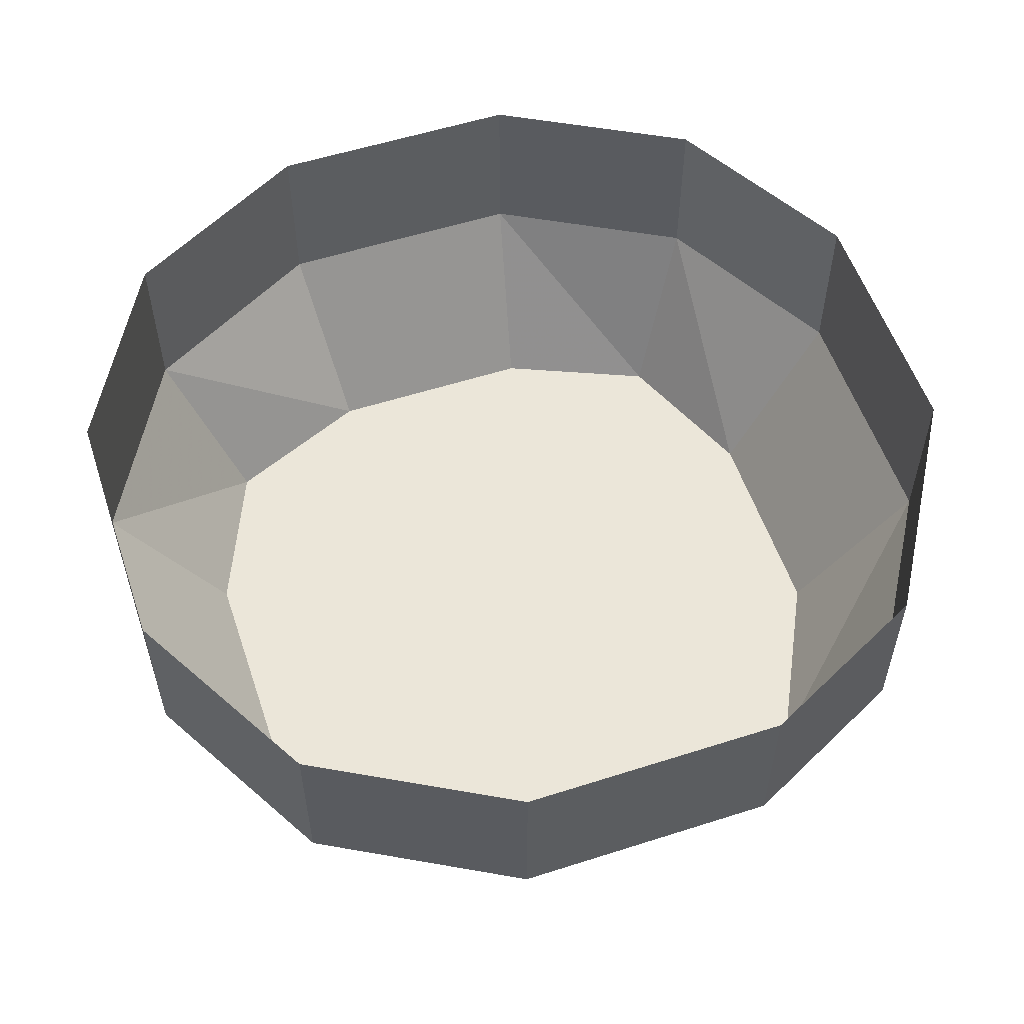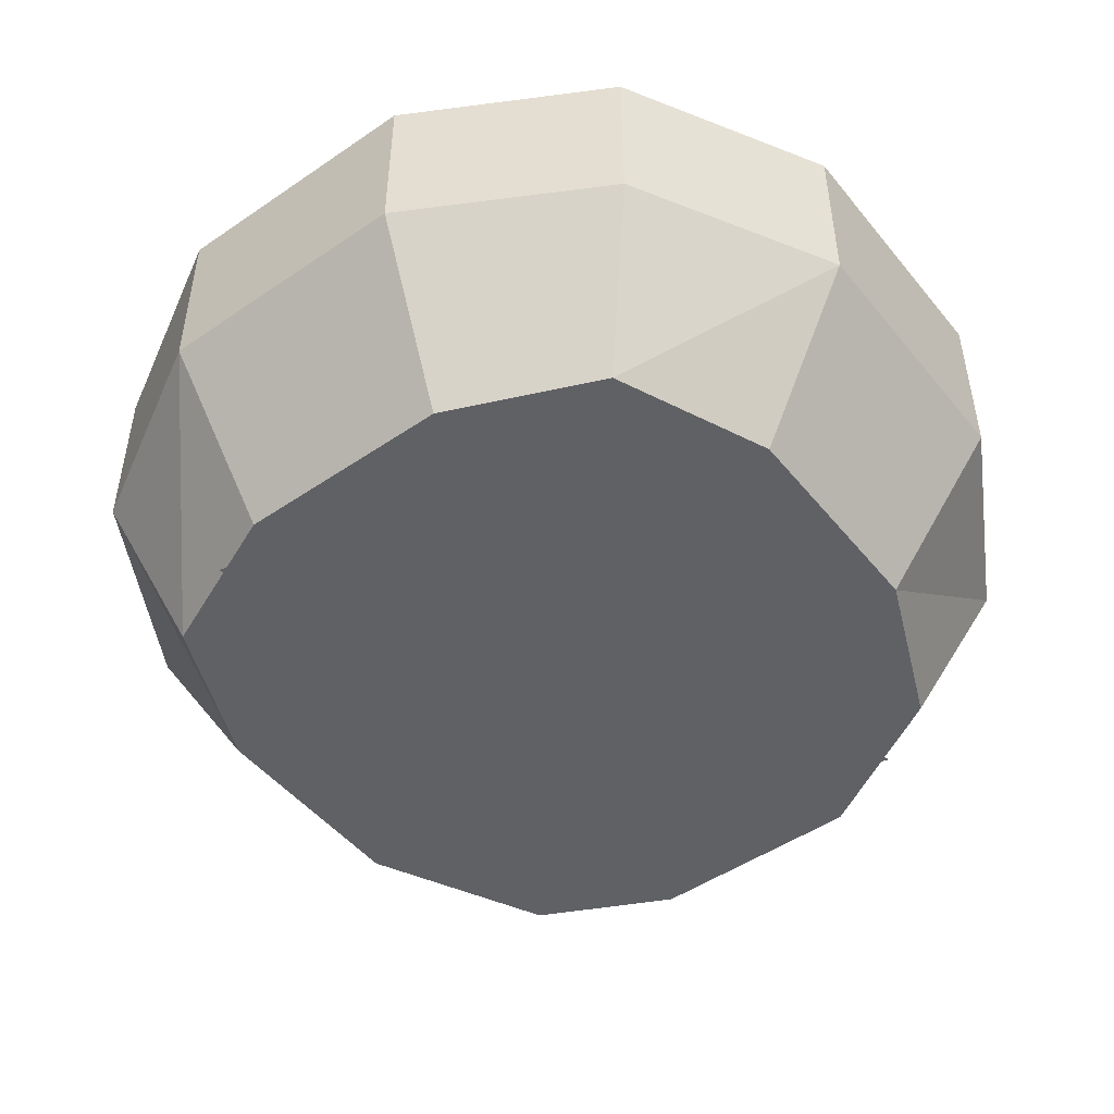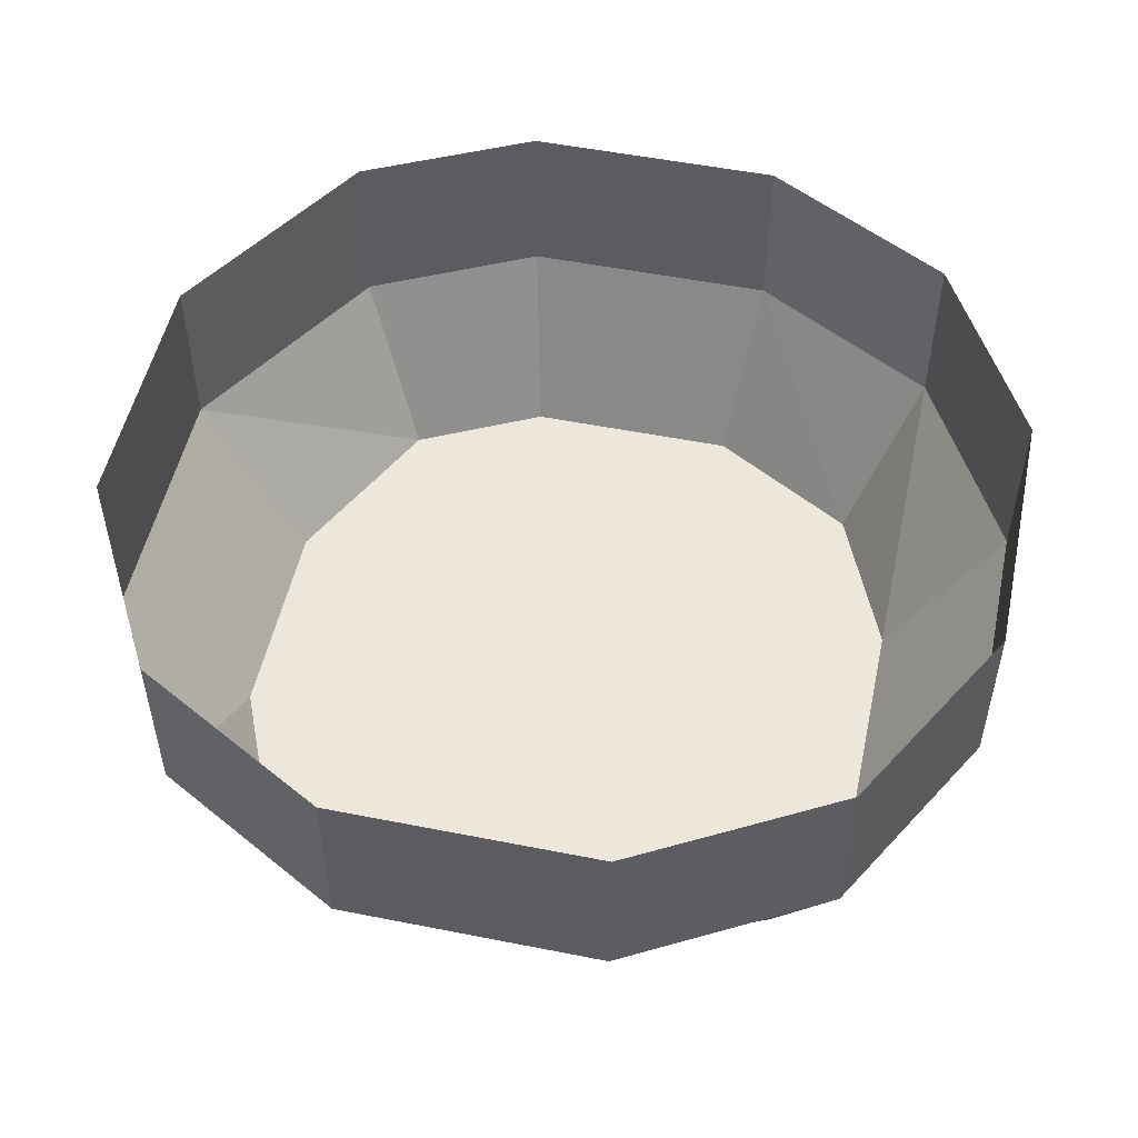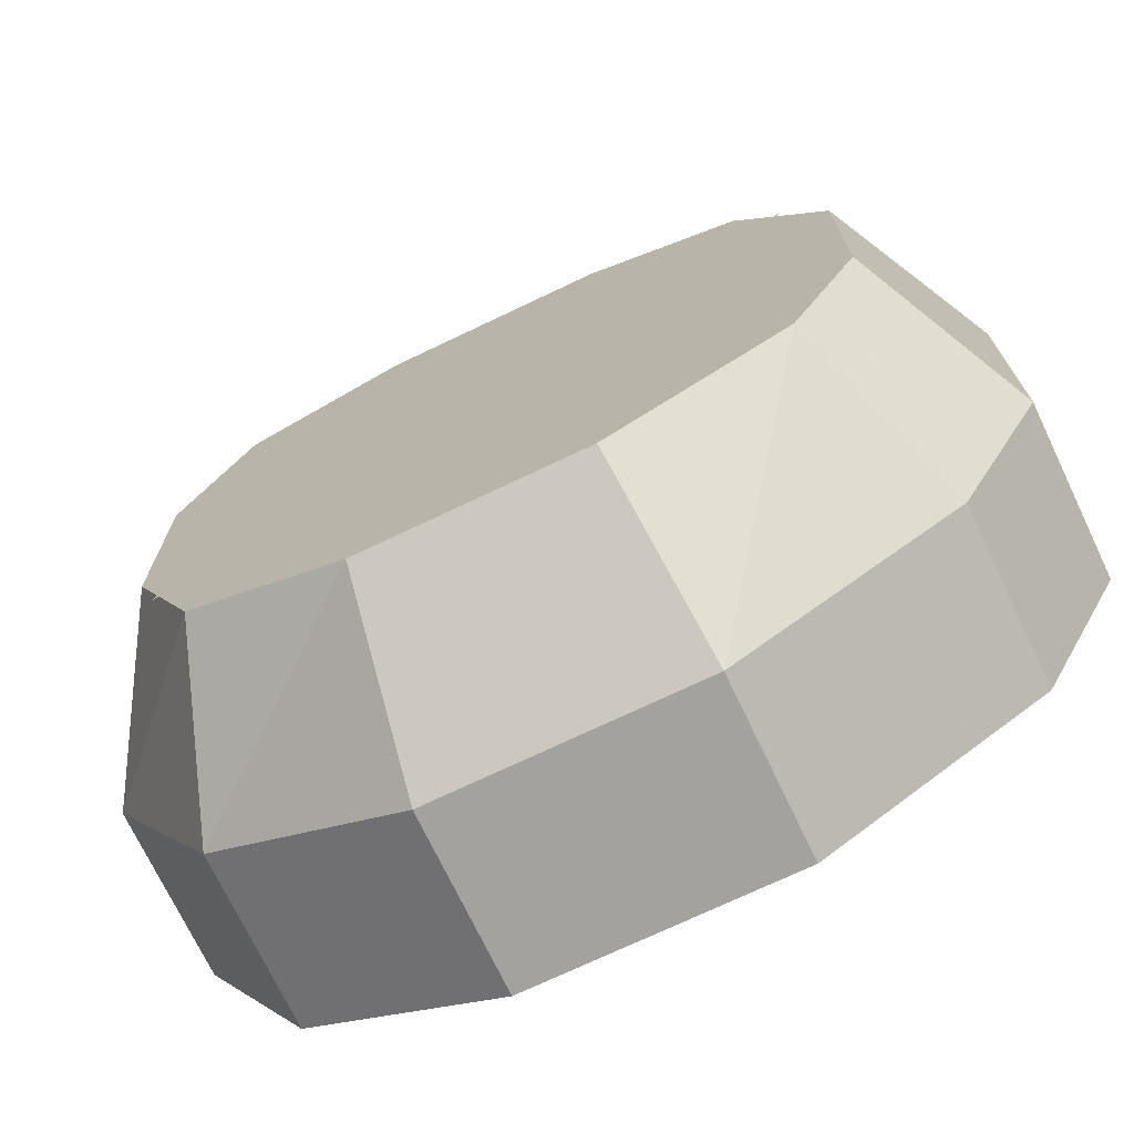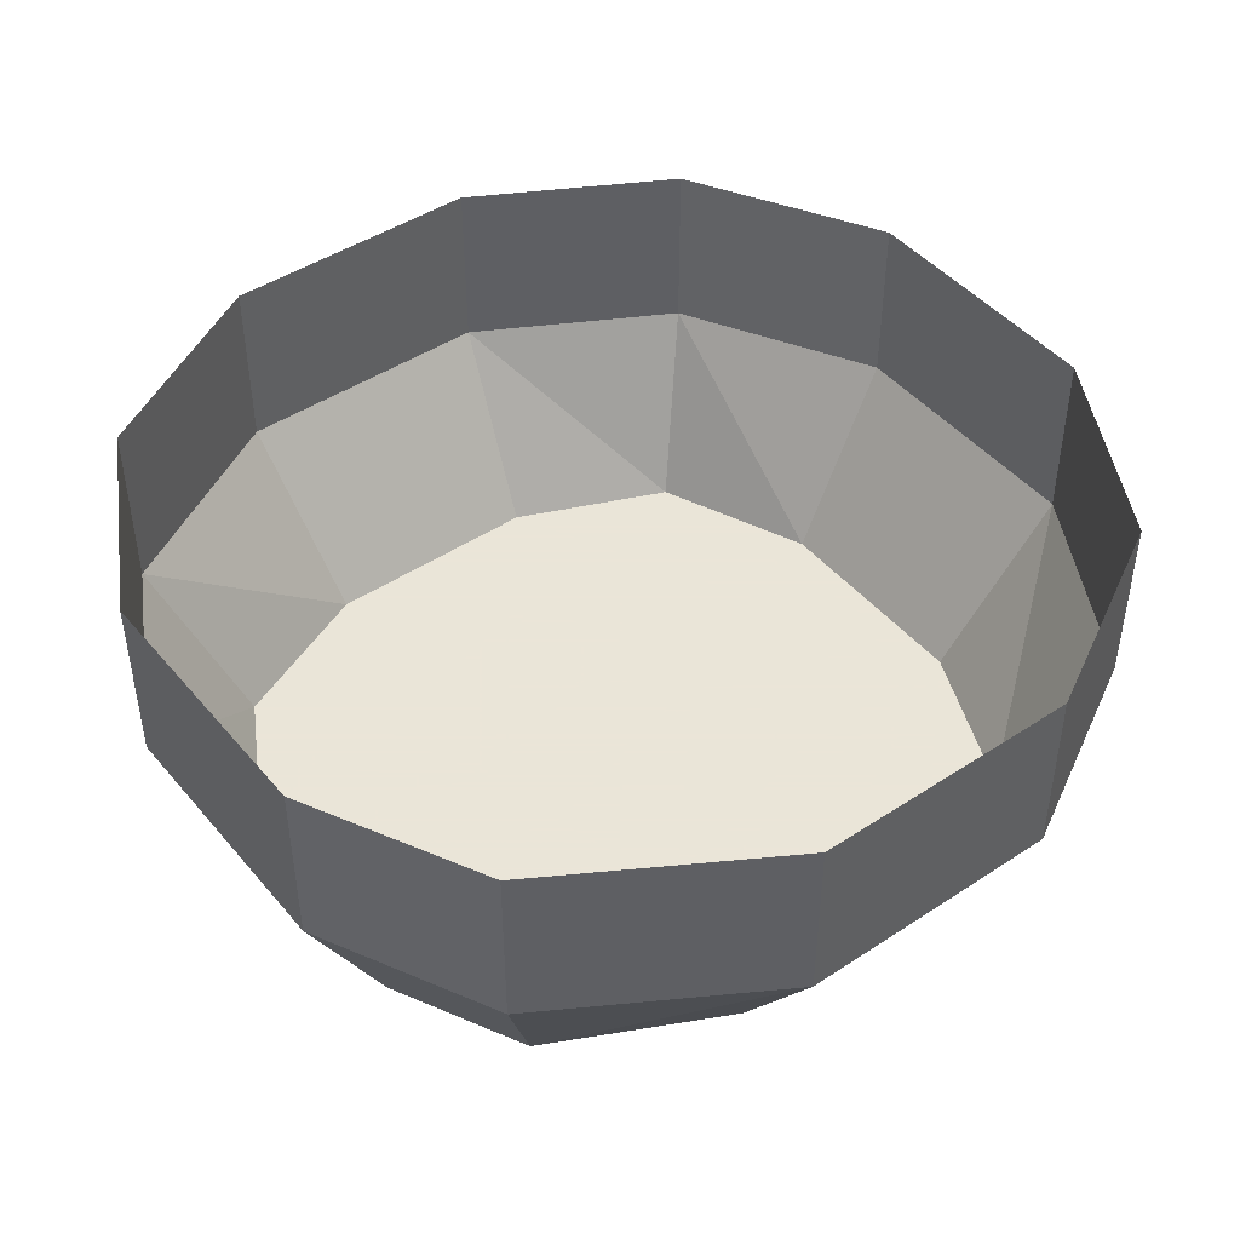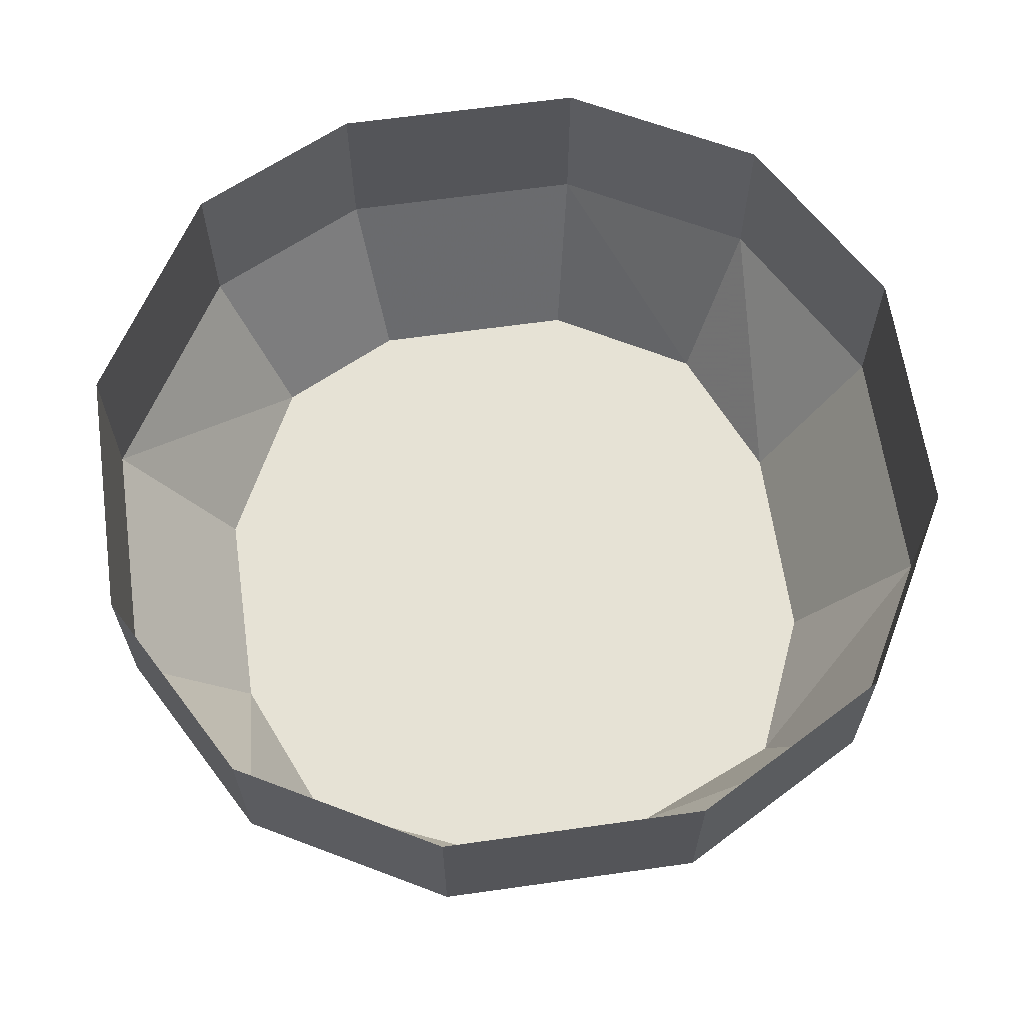
<metadata>
{"format":"obj","ext":"obj","renderer":"f3d","projection":"perspective","resolution":1024,"background":"white","views":[{"elev":55.7,"azim":71.4,"up":"+Y"},{"elev":-48.6,"azim":-52.7,"up":"+Y"},{"elev":52.0,"azim":-77.9,"up":"+Y"},{"elev":-72.4,"azim":25.5,"up":"+Z"},{"elev":45.5,"azim":142.7,"up":"+Y"},{"elev":63.9,"azim":-98.1,"up":"+Y"}]}
</metadata>
<code>
o item/earth_rune
v -20 -8 -6
v -15 -8 -15
v -12 -16 -12
v -15 -16 -5
v -20 -8 6
v -20 0 6
v -20 0 -6
v -15 0 -15
v -6 -8 -20
v -5 -16 -15
v 5 -16 -15
v 13 -16 -11
v 16 -16 -5
v 16 -16 5
v 12 -16 12
v 5 -16 15
v -5 -16 15
v -12 -16 12
v -15 -16 5
v -15 -8 15
v -15 0 15
v 6 -8 -20
v 16 -8 -14
v 20 -8 -6
v 20 -8 6
v 15 -8 15
v 6 -8 20
v -6 -8 20
v -6 0 -20
v 6 0 -20
v 16 0 -14
v 20 0 -6
v 20 0 6
v 15 0 15
v 6 0 20
v -6 0 20
v 3 -16 -8
v 10 -16 -5
v 12 -16 0
v 5 -16 -2
v -5 -16 1
v -7 -16 -5
v -14 -16 -8
v -12 -16 -2
v 6 -16 2
v 13 -16 5
v 14 -16 9
v 8 -16 7
v -2 -16 10
v -4 -16 5
v -11 -16 2
v -9 -16 8
f 1 2 3
f 1 3 4
f 1 4 5
f 1 5 6
f 1 6 7
f 1 7 2
f 2 7 8
f 2 8 9
f 2 9 10
f 2 10 3
f 3 10 4
f 4 10 11
f 4 11 12
f 4 12 13
f 4 13 14
f 4 14 15
f 4 15 16
f 4 16 17
f 4 17 18
f 4 18 19
f 4 19 5
f 5 19 20
f 5 20 21
f 5 21 6
f 9 22 11
f 9 11 10
f 22 23 12
f 22 12 11
f 23 24 13
f 23 13 12
f 24 25 14
f 24 14 13
f 25 26 15
f 25 15 14
f 26 27 16
f 26 16 15
f 27 28 17
f 27 17 16
f 28 20 18
f 28 18 17
f 20 19 18
f 8 29 9
f 9 29 22
f 22 29 30
f 22 30 23
f 23 30 31
f 23 31 24
f 24 31 32
f 24 32 25
f 25 32 33
f 25 33 26
f 26 33 34
f 26 34 27
f 27 34 35
f 27 35 28
f 28 35 36
f 28 36 20
f 20 36 21
f 37 38 39
f 37 39 40
f 37 40 41
f 37 41 42
f 42 41 43
f 43 41 44
f 45 46 47
f 45 47 48
f 45 48 49
f 45 49 50
f 50 49 51
f 51 49 52

</code>
